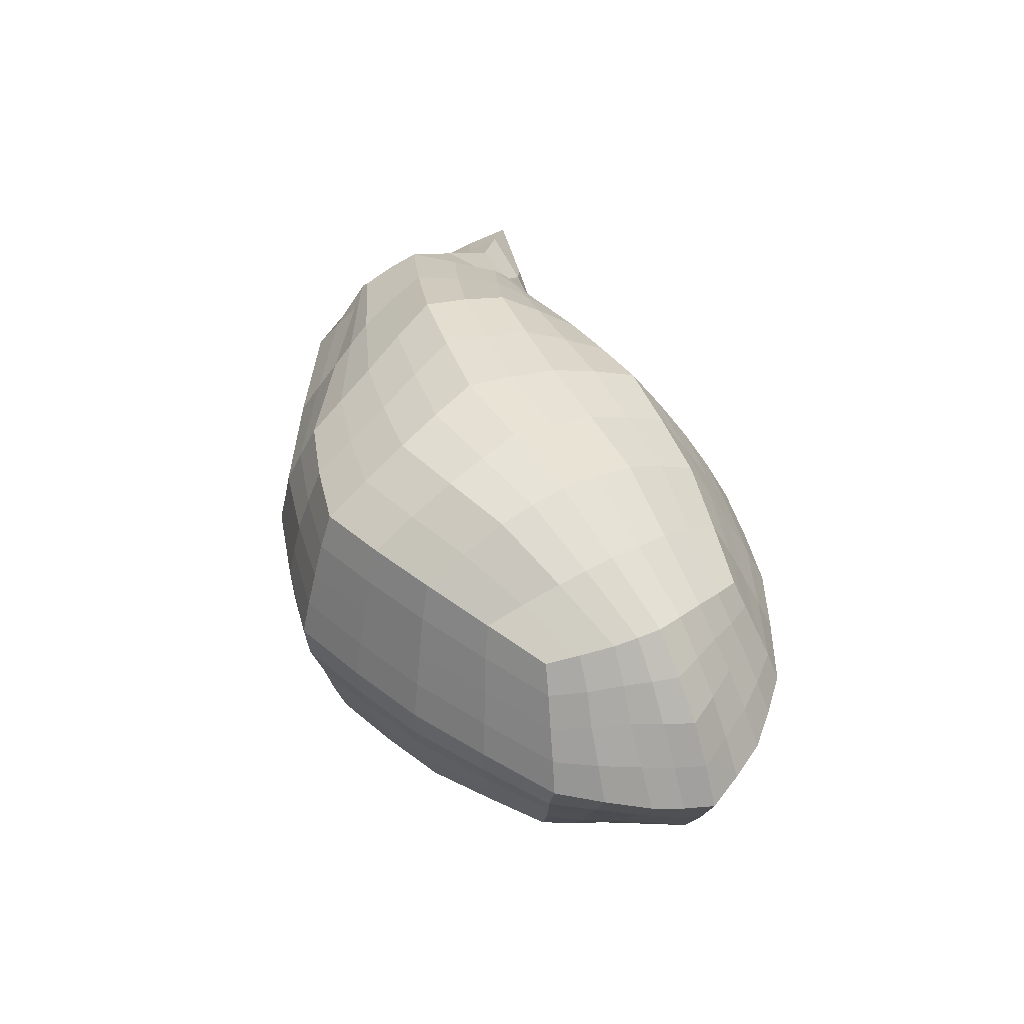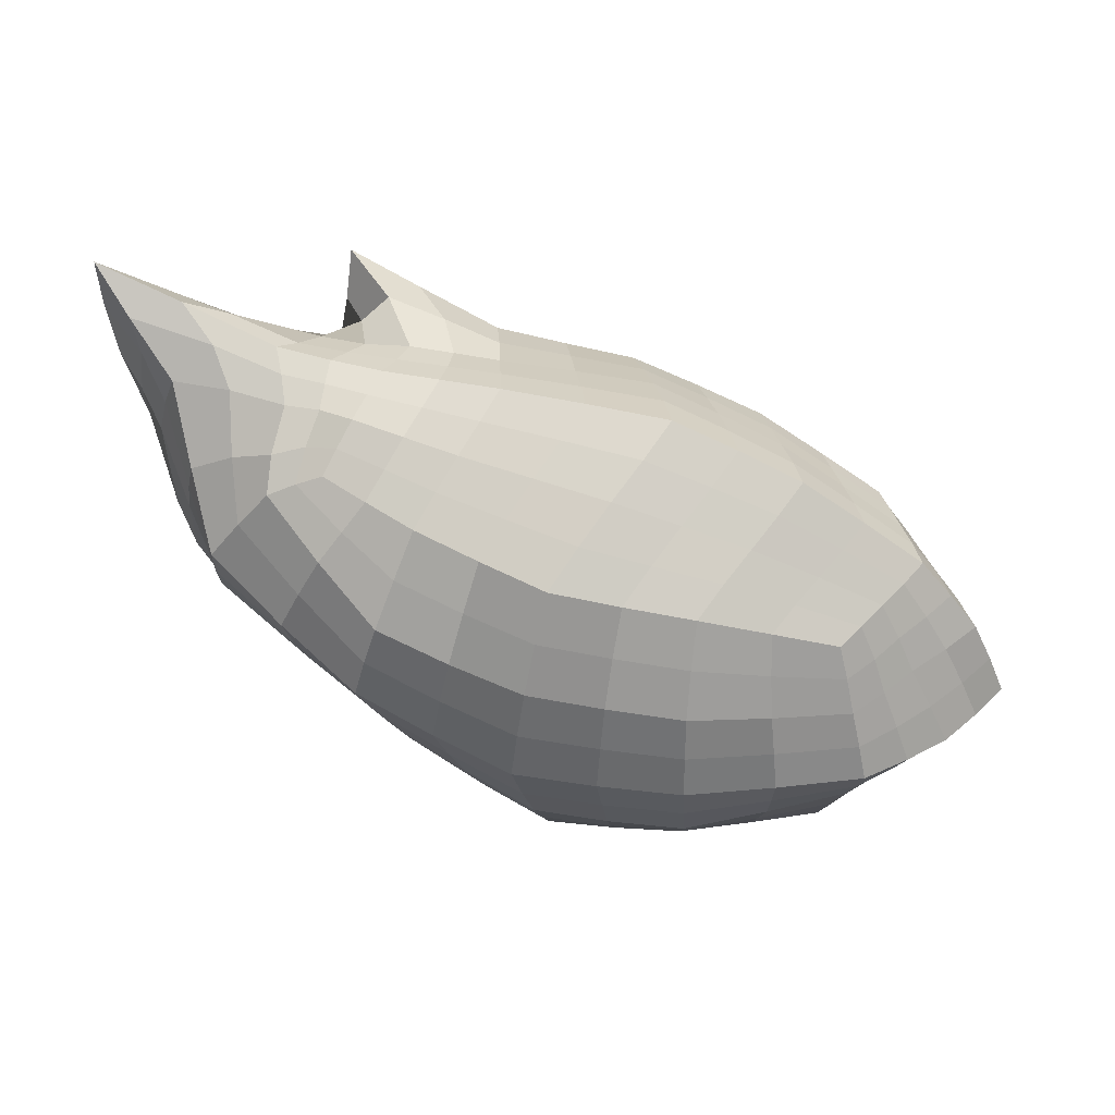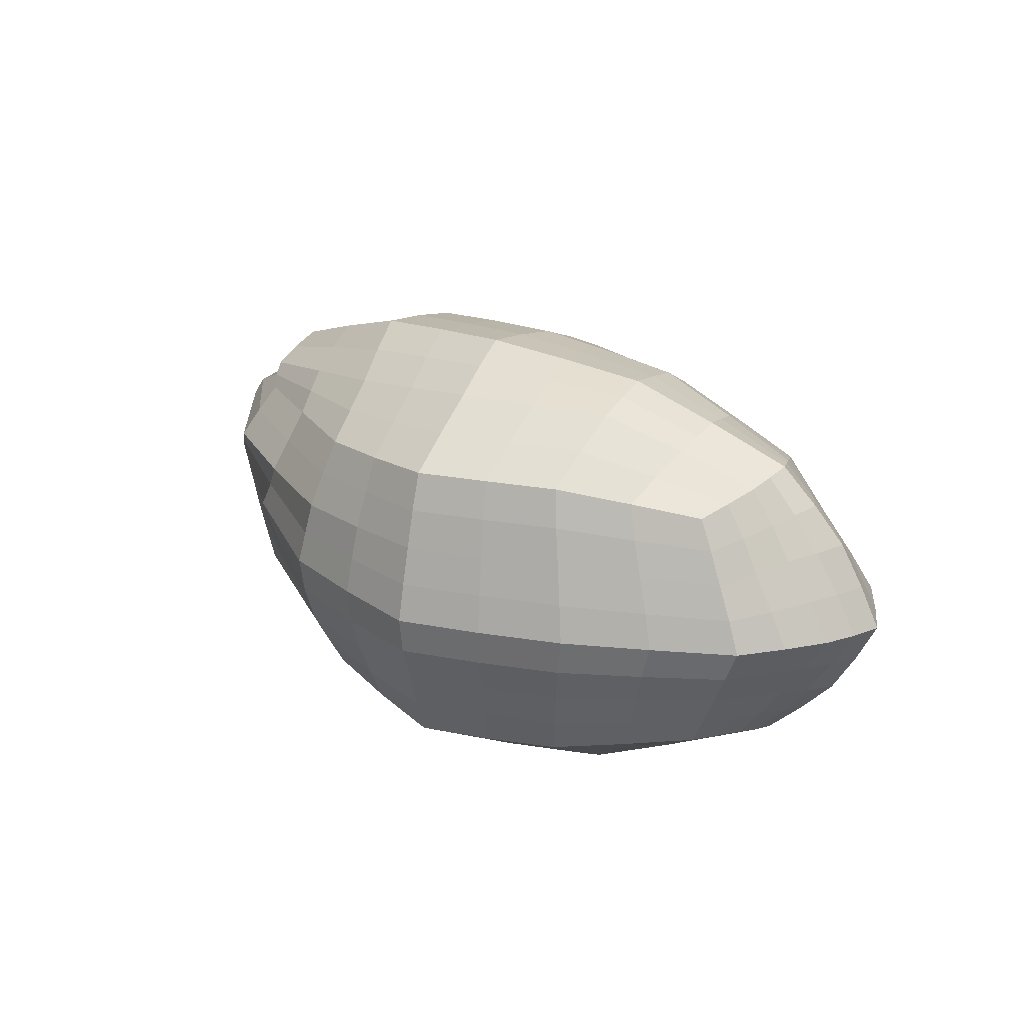
<metadata>
{"format":"obj","ext":"obj","renderer":"f3d","projection":"perspective","resolution":1024,"background":"white","views":[{"elev":44.0,"azim":56.7,"up":"+Z"},{"elev":47.5,"azim":15.2,"up":"+Y"},{"elev":24.7,"azim":29.5,"up":"+Z"}]}
</metadata>
<code>
o Cube
v 1.262 -0.7474 0.5791
v 1.255 0.331 0.4843
v 1.262 -0.7475 -0.5788
v 1.255 0.3309 -0.484
v -1.56 -0.1077 0.4636
v -1.072 0.7532 0.4792
v -1.491 -0.2843 -0.4576
v -1.297 1.079 -0.6419
v -0.9434 0.9846 0.002882
v 0.01968 0.6183 0.7599
v 1.457 -0.2639 0.697
v -1.577 0.286 -0.6632
v 1.459 -0.2623 -0.6967
v -1.577 0.2907 0.6564
v -0.000138 -1.134 -0.6819
v 1.515 -0.8622 0.000167
v 0.01967 0.6183 -0.7627
v -1.898 0.02954 0.002932
v -0.000138 -1.134 0.682
v 1.524 0.4325 0.00012
v -0.06603 -0.2991 1.06
v 1.975 -0.2943 0.000143
v 0.3688 1.011 -4.5e-05
v -2.257 1.316 -2.1e-05
v -0.002625 -0.2937 -1.06
v -0.000138 -1.331 3.5e-05
v -0.9022 0.9066 -0.2651
v -0.614 0.6907 0.6267
v 1.358 0.0376 0.5938
v -1.594 -0.008625 -0.566
v 1.358 0.03757 -0.5913
v -1.311 0.6511 0.5592
v -0.6525 -0.8671 -0.6079
v 1.392 -0.8067 -0.2953
v 0.6531 0.516 -0.6571
v -1.655 -0.2849 0.2384
v 0.6424 -0.9842 0.6806
v 1.392 0.3832 0.2464
v -0.9973 0.9177 0.2649
v 0.6531 0.516 0.6595
v 1.39 -0.4644 0.6439
v -1.26 0.5841 -0.5565
v 1.39 -0.4645 -0.6429
v -1.593 -0.00175 0.5681
v 0.6424 -0.9843 -0.6795
v 1.392 -0.8054 0.2957
v -0.6235 0.7026 -0.707
v -1.719 -0.1077 -0.2297
v -0.6545 -0.8585 0.6042
v 1.392 0.3832 -0.2462
v 0.7027 -0.2824 0.9839
v -0.8156 -0.08119 0.9649
v -0.02719 0.1628 0.9702
v -0.002367 -0.7203 0.927
v 1.773 -0.2818 -0.3743
v 1.773 -0.2818 0.3746
v 1.804 0.08909 0.000131
v 1.829 -0.5419 0.000156
v 0.1993 0.8412 -0.3828
v 0.1993 0.8412 0.3828
v -0.3995 1.008 -0.000271
v 0.9597 0.7886 0.000105
v -1.844 0.9193 0.2434
v -1.846 0.9203 -0.2437
v -1.434 1.011 0.001073
v -2.213 0.7844 9.1e-05
v -0.8141 -0.08232 -0.9654
v 0.7615 -0.2349 -0.9807
v -0.02503 0.1628 -0.9642
v -0.000786 -0.7214 -0.9295
v -0.000138 -1.243 -0.3424
v -0.000138 -1.241 0.3425
v 0.7642 -1.154 0.000172
v -0.7789 -1.032 -0.000202
v -0.7134 -0.9987 0.3039
v 0.7033 -1.076 0.3418
v 0.7033 -1.077 -0.3415
v 0.7033 -0.6122 -0.9037
v 0.6774 0.1215 -0.827
v -0.7183 0.3086 -0.8042
v -1.998 0.6464 -0.2489
v -1.317 0.8895 -0.2406
v -1.322 0.895 0.2352
v 0.8085 0.6614 0.3313
v -0.5019 0.8717 0.3143
v -0.4983 0.8709 -0.3176
v 1.598 -0.5109 0.3449
v 1.57 0.07354 0.3175
v 1.57 0.07351 -0.3172
v -0.7134 -0.4965 0.7921
v -0.7179 0.3133 0.9059
v 0.6754 0.1198 0.8893
v 0.7013 -0.6138 0.9244
v 1.598 -0.5109 -0.3446
v 0.8085 0.6614 -0.3311
v -1.936 0.6138 0.2521
v -0.7316 -0.5304 -0.885
v -0.716 -1.014 -0.3043
v -1.062 0.9981 -0.46
v -0.8546 0.7229 0.5506
v 1.307 0.1893 0.537
v -1.545 -0.1502 -0.5099
v 1.307 0.1892 -0.5357
v -1.189 0.708 0.5151
v -1.084 -0.5706 -0.5314
v 1.327 -0.7754 -0.4423
v 0.9659 0.4222 -0.5686
v -1.608 -0.1969 0.3559
v 0.9641 -0.8632 0.6305
v 1.324 0.3566 0.3688
v -0.9699 0.9552 0.1347
v 0.3366 0.5691 0.7148
v 1.427 -0.3643 0.6731
v -1.448 0.4085 -0.6072
v 1.428 -0.3635 -0.6725
v -1.589 0.1393 0.6158
v 0.3207 -1.067 -0.6835
v 1.457 -0.835 0.1479
v -0.2998 0.6552 -0.7374
v -1.815 -0.0303 -0.1134
v -0.3228 -1.011 0.6454
v 1.462 0.4094 -0.123
v 1.087 -0.2725 0.8443
v -0.4407 -0.1962 1.018
v -0.006014 0.3944 0.8696
v -0.03525 -0.5103 0.9987
v 1.624 -0.2724 -0.5369
v 1.882 -0.2886 0.1882
v 1.67 0.2612 0.000125
v 1.91 -0.4192 0.00015
v 0.1073 0.7342 -0.5756
v 0.2898 0.9323 0.1914
v -0.6762 0.9956 0.001349
v 0.6676 0.9056 3.5e-05
v -1.714 0.6039 0.4488
v -2.069 1.135 -0.1188
v -1.183 0.9915 0.001531
v -2.249 1.068 -1.4e-05
v -1.204 0.09501 -0.8197
v 0.3808 -0.2672 -1.026
v -0.006019 0.3944 -0.868
v -0.001258 -0.5081 -1
v -0.000138 -1.193 -0.5137
v -0.000138 -1.288 0.1713
v 1.147 -1.01 0.000172
v -0.3837 -1.196 -0.00014
v -0.9164 0.9429 -0.129
v -0.2998 0.6553 0.6973
v 1.41 -0.1149 0.6481
v -1.591 0.1391 -0.6183
v 1.411 -0.1141 -0.6467
v -1.447 0.4742 0.6082
v -0.3231 -1.012 -0.6473
v 1.457 -0.8516 -0.1476
v 0.3366 0.5691 -0.7136
v -1.778 -0.1267 0.1192
v 0.3207 -1.067 0.6841
v 1.462 0.4094 0.1233
v -1.037 0.8342 0.3762
v 0.9659 0.4222 0.5699
v 1.327 -0.6088 0.6113
v -1.322 0.8205 -0.597
v 1.327 -0.6088 -0.6106
v -1.586 -0.05402 0.5171
v 0.9641 -0.8633 -0.6298
v 1.327 -0.7754 0.4426
v -0.9871 0.8986 -0.676
v -1.605 -0.1968 -0.3471
v -1.122 -0.4735 0.5325
v 1.324 0.3566 -0.3686
v 0.318 -0.2945 1.028
v -1.204 0.098 0.8159
v -0.04836 -0.06888 1.02
v -0.000138 -0.9322 0.8077
v 1.882 -0.2886 -0.1879
v 1.624 -0.2723 0.5372
v 1.896 -0.1042 0.000137
v 1.682 -0.7006 0.000161
v 0.2898 0.9323 -0.1914
v 0.1073 0.7342 0.5742
v -0.01594 1.013 -0.000214
v 1.246 0.6123 0.000115
v -2.068 1.135 0.1188
v -1.716 0.602 -0.4524
v -1.861 1.173 -2.3e-05
v -2.095 0.4158 0.001565
v -0.4086 -0.1948 -1.019
v 1.117 -0.2471 -0.8426
v -0.01487 -0.06606 -1.017
v -0.000462 -0.9328 -0.8089
v -0.000138 -1.307 -0.1712
v -0.000138 -1.193 0.5137
v 0.3816 -1.252 0.000109
v -1.345 -0.5568 0.001408
v -0.7482 -1.012 0.1518
v -0.6819 -0.9341 0.4559
v -0.3532 -1.134 0.3243
v -1.187 -0.6531 0.2689
v 0.7358 -1.117 0.171
v 0.6708 -1.035 0.5126
v 1.056 -0.9425 0.3179
v 0.3512 -1.167 0.3436
v 0.6708 -1.035 -0.5123
v 0.7358 -1.135 -0.1706
v 1.056 -0.9438 -0.3175
v 0.3512 -1.168 -0.3433
v 0.3512 -0.6722 -0.9214
v 1.055 -0.5356 -0.7776
v 0.7348 -0.4231 -0.9484
v 0.6708 -0.8029 -0.7957
v 0.3261 0.1412 -0.902
v 1.026 0.07825 -0.7111
v 0.6613 0.3221 -0.7447
v 0.7209 -0.05711 -0.9077
v -1.027 0.4212 -0.6806
v -0.3729 0.2331 -0.8905
v -0.6678 0.509 -0.7592
v -0.7693 0.1142 -0.8874
v -2.101 0.7277 -0.1233
v -1.807 0.3263 -0.4061
v -1.931 0.7971 -0.2474
v -1.877 0.2585 -0.2382
v -1.374 0.9578 -0.1013
v -1.305 0.7169 -0.4395
v -1.107 0.8978 -0.2349
v -1.582 0.9089 -0.2245
v -1.324 0.7769 0.4333
v -1.375 0.9582 0.113
v -1.159 0.9065 0.2346
v -1.582 0.9112 0.2239
v 0.8891 0.7293 0.1657
v 0.7278 0.5929 0.4969
v 0.5057 0.7553 0.3596
v 1.107 0.5243 0.2868
v -0.4472 0.9446 0.157
v -0.558 0.7851 0.4708
v -0.7559 0.8955 0.2896
v -0.1531 0.8585 0.3501
v -0.5578 0.7906 -0.5159
v -0.4455 0.9442 -0.1576
v -0.7039 0.8891 -0.2913
v -0.1531 0.8585 -0.3519
v 1.72 -0.5278 0.1733
v 1.501 -0.4847 0.4952
v 1.692 -0.3974 0.3615
v 1.503 -0.6574 0.319
v 1.694 0.08222 0.1595
v 1.471 0.05396 0.4558
v 1.487 0.2297 0.2796
v 1.677 -0.1055 0.3478
v 1.471 0.05393 -0.4556
v 1.694 0.08221 -0.1593
v 1.487 0.2296 -0.2793
v 1.677 -0.1055 -0.3475
v -0.3551 -0.6179 0.863
v -1.159 -0.256 0.683
v -0.7671 -0.2891 0.8823
v -0.6811 -0.682 0.7
v -0.374 0.233 0.945
v -1.025 0.4809 0.735
v -0.6661 0.5054 0.7703
v -0.7701 0.1165 0.9429
v 1.025 0.07745 0.7447
v 0.324 0.1404 0.9354
v 0.6613 0.3221 0.7782
v 0.6895 -0.08249 0.9412
v 1.054 -0.5364 0.7889
v 0.3491 -0.6731 0.9325
v 0.7034 -0.4485 0.9596
v 0.6708 -0.8029 0.807
v 1.501 -0.4847 -0.4949
v 1.72 -0.5278 -0.173
v 1.692 -0.3974 -0.3612
v 1.503 -0.6574 -0.3187
v 0.7278 0.5929 -0.4967
v 0.8891 0.7293 -0.1655
v 0.5057 0.7553 -0.3595
v 1.107 0.5242 -0.2866
v -1.775 0.3114 0.4119
v -2.067 0.7113 0.1235
v -1.895 0.7822 0.2473
v -1.904 0.171 0.2786
v -1.168 -0.2775 -0.73
v -0.3637 -0.636 -0.9128
v -0.7757 -0.3072 -0.9325
v -0.6895 -0.7035 -0.75
v -0.6819 -0.9452 -0.4563
v -0.7495 -1.037 -0.1522
v -0.3532 -1.146 -0.3246
v -1.224 -0.5695 -0.266
v -1.29 -0.5522 -0.1323
v -0.3695 -1.191 -0.1624
v -0.337 -1.084 -0.4868
v -0.3422 -0.8292 -0.7834
v -0.3874 -0.4161 -0.972
v -1.19 -0.09145 -0.7803
v -1.983 0.2997 0.1238
v -2.04 0.9395 0.1216
v -1.751 0.4629 0.4311
v 1.181 0.5712 -0.1432
v 0.592 0.8357 -0.1797
v 0.4185 0.6665 -0.5393
v 1.598 -0.6819 -0.1596
v 1.808 -0.4092 -0.1814
v 1.567 -0.3791 -0.5181
v 0.3349 -0.8746 0.8122
v 0.3339 -0.4843 0.9856
v 1.073 -0.4047 0.8207
v 0.3203 -0.07804 0.9866
v 0.3277 0.3588 0.8293
v 0.992 0.2539 0.6602
v -1.118 0.2913 0.7805
v -0.9386 0.6053 0.6456
v -0.3381 0.4478 0.8255
v -1.139 -0.3674 0.6098
v -1.185 -0.08173 0.7531
v -0.3996 -0.4075 0.9453
v 1.794 -0.1047 -0.1745
v 1.584 0.2467 -0.14
v 1.404 0.2067 -0.4086
v 1.551 -0.1107 0.4987
v 1.404 0.2067 0.4089
v 1.584 0.2467 0.1402
v 1.422 -0.6292 0.467
v 1.567 -0.3791 0.5184
v 1.808 -0.4092 0.1817
v -0.07989 0.9415 -0.1754
v -0.6856 0.9435 -0.1432
v -0.8079 0.8999 -0.4883
v -0.2276 0.761 0.5253
v -0.8038 0.8113 0.4218
v -0.7141 0.9501 0.1459
v 1.033 0.4773 0.4301
v 0.4185 0.6665 0.5394
v 0.592 0.8357 0.1798
v -1.687 1.053 0.1091
v -1.171 0.9537 0.117
v -1.182 0.8091 0.3778
v -1.525 0.6567 -0.4186
v -1.188 0.8605 -0.4208
v -1.143 0.9472 -0.113
v -1.722 0.07075 -0.374
v -1.77 0.4708 -0.4316
v -2.059 0.9475 -0.1216
v -0.3926 0.01933 -0.9585
v -0.3381 0.4477 -0.818
v -0.9793 0.6632 -0.6822
v 1.074 -0.0855 -0.7801
v 0.992 0.2538 -0.6422
v 0.3277 0.3587 -0.8114
v 1.007 -0.7028 -0.7076
v 1.089 -0.3912 -0.8145
v 0.3674 -0.4697 -0.9796
v 0.3674 -1.229 -0.1716
v 1.104 -0.9959 -0.1587
v 1.007 -0.907 -0.4764
v 0.3349 -1.122 0.5153
v 1.007 -0.907 0.4767
v 1.104 -0.9779 0.159
v -1.151 -0.5694 0.4026
v -0.337 -1.078 0.4865
v -0.3695 -1.167 0.1621
v -1.269 -0.5826 0.1351
v 0.3674 -1.211 0.1718
v 0.3349 -1.122 -0.5151
v 0.3349 -0.8747 -0.8061
v 0.3538 -0.06349 -0.9687
v -1.122 0.254 -0.7514
v -1.979 0.3373 -0.1178
v -1.687 1.053 -0.1081
v -1.523 0.694 0.4176
v 1.181 0.5712 0.1435
v -0.07989 0.9415 0.1749
v -0.2276 0.761 -0.5479
v 1.598 -0.6806 0.16
v 1.794 -0.1046 0.1747
v 1.551 -0.1108 -0.4984
v -0.337 -0.8195 0.7567
v -0.4099 0.01831 0.9882
v 1.058 -0.09898 0.7981
v 1.007 -0.7028 0.7138
v 1.422 -0.6292 -0.4667
v 1.033 0.4773 -0.4299
v -1.767 0.06464 0.4158
v -1.123 -0.4301 -0.6334
v -1.151 -0.5753 -0.3998
f 386 168 7 105
f 385 105 7 102
f 384 108 5 164
f 383 170 4 107
f 382 106 3 163
f 381 109 1 161
f 380 123 11 149
f 379 124 21 173
f 378 121 19 174
f 377 127 13 151
f 376 128 22 177
f 375 118 16 178
f 374 131 17 119
f 373 132 23 181
f 372 158 20 182
f 371 135 14 152
f 370 136 24 185
f 369 120 18 186
f 368 139 12 114
f 367 140 25 189
f 366 117 15 190
f 365 143 15 117
f 364 144 26 193
f 363 156 18 194
f 362 195 74 146
f 361 196 75 197
f 360 108 36 198
f 359 199 73 145
f 358 200 76 201
f 357 192 72 202
f 356 203 45 165
f 355 204 77 205
f 354 191 71 206
f 353 207 70 142
f 352 208 78 209
f 351 165 45 210
f 350 211 69 141
f 349 212 79 213
f 348 188 68 214
f 347 215 42 162
f 346 216 80 217
f 345 187 67 218
f 344 219 66 138
f 343 220 81 221
f 342 168 48 222
f 341 223 65 137
f 340 224 82 225
f 339 184 64 226
f 338 227 32 104
f 337 228 83 229
f 336 183 63 230
f 335 231 62 134
f 334 232 84 233
f 333 110 38 234
f 332 235 61 133
f 331 236 85 237
f 330 180 60 238
f 329 239 47 167
f 328 240 86 241
f 327 179 59 242
f 326 243 58 130
f 325 244 87 245
f 324 166 46 246
f 323 247 57 129
f 322 248 88 249
f 321 176 56 250
f 320 251 31 103
f 319 252 89 253
f 318 175 55 254
f 317 255 54 126
f 316 256 90 257
f 315 169 49 258
f 314 259 53 125
f 313 260 91 261
f 312 172 52 262
f 311 263 29 101
f 310 264 92 265
f 309 171 51 266
f 308 267 41 113
f 307 268 93 269
f 306 157 37 270
f 305 271 43 115
f 304 272 94 273
f 303 154 34 274
f 302 275 35 155
f 301 276 95 277
f 300 122 50 278
f 299 279 44 116
f 298 280 96 281
f 297 156 36 282
f 296 283 30 150
f 295 284 97 285
f 294 153 33 286
f 293 287 33 153
f 292 288 98 289
f 291 120 48 290
f 288 291 290 98
f 74 194 291 288
f 194 18 120 291
f 191 292 289 71
f 26 146 292 191
f 146 74 288 292
f 143 293 153 15
f 71 289 293 143
f 289 98 287 293
f 284 294 286 97
f 70 190 294 284
f 190 15 153 294
f 187 295 285 67
f 25 142 295 187
f 142 70 284 295
f 139 296 150 12
f 67 285 296 139
f 285 97 283 296
f 280 297 282 96
f 66 186 297 280
f 186 18 156 297
f 183 298 281 63
f 24 138 298 183
f 138 66 280 298
f 135 299 116 14
f 63 281 299 135
f 281 96 279 299
f 276 300 278 95
f 62 182 300 276
f 182 20 122 300
f 179 301 277 59
f 23 134 301 179
f 134 62 276 301
f 131 302 155 17
f 59 277 302 131
f 277 95 275 302
f 272 303 274 94
f 58 178 303 272
f 178 16 154 303
f 175 304 273 55
f 22 130 304 175
f 130 58 272 304
f 127 305 115 13
f 55 273 305 127
f 273 94 271 305
f 268 306 270 93
f 54 174 306 268
f 174 19 157 306
f 171 307 269 51
f 21 126 307 171
f 126 54 268 307
f 123 308 113 11
f 51 269 308 123
f 269 93 267 308
f 264 309 266 92
f 53 173 309 264
f 173 21 171 309
f 112 310 265 40
f 10 125 310 112
f 125 53 264 310
f 160 311 101 2
f 40 265 311 160
f 265 92 263 311
f 260 312 262 91
f 32 152 312 260
f 152 14 172 312
f 100 313 261 28
f 6 104 313 100
f 104 32 260 313
f 148 314 125 10
f 28 261 314 148
f 261 91 259 314
f 256 315 258 90
f 44 164 315 256
f 164 5 169 315
f 172 316 257 52
f 14 116 316 172
f 116 44 256 316
f 124 317 126 21
f 52 257 317 124
f 257 90 255 317
f 252 318 254 89
f 57 177 318 252
f 177 22 175 318
f 122 319 253 50
f 20 129 319 122
f 129 57 252 319
f 170 320 103 4
f 50 253 320 170
f 253 89 251 320
f 248 321 250 88
f 29 149 321 248
f 149 11 176 321
f 110 322 249 38
f 2 101 322 110
f 101 29 248 322
f 158 323 129 20
f 38 249 323 158
f 249 88 247 323
f 244 324 246 87
f 41 161 324 244
f 161 1 166 324
f 176 325 245 56
f 11 113 325 176
f 113 41 244 325
f 128 326 130 22
f 56 245 326 128
f 245 87 243 326
f 240 327 242 86
f 61 181 327 240
f 181 23 179 327
f 147 328 241 27
f 9 133 328 147
f 133 61 240 328
f 99 329 167 8
f 27 241 329 99
f 241 86 239 329
f 236 330 238 85
f 28 148 330 236
f 148 10 180 330
f 159 331 237 39
f 6 100 331 159
f 100 28 236 331
f 111 332 133 9
f 39 237 332 111
f 237 85 235 332
f 232 333 234 84
f 40 160 333 232
f 160 2 110 333
f 180 334 233 60
f 10 112 334 180
f 112 40 232 334
f 132 335 134 23
f 60 233 335 132
f 233 84 231 335
f 228 336 230 83
f 65 185 336 228
f 185 24 183 336
f 111 337 229 39
f 9 137 337 111
f 137 65 228 337
f 159 338 104 6
f 39 229 338 159
f 229 83 227 338
f 224 339 226 82
f 42 114 339 224
f 114 12 184 339
f 99 340 225 27
f 8 162 340 99
f 162 42 224 340
f 147 341 137 9
f 27 225 341 147
f 225 82 223 341
f 220 342 222 81
f 30 102 342 220
f 102 7 168 342
f 184 343 221 64
f 12 150 343 184
f 150 30 220 343
f 136 344 138 24
f 64 221 344 136
f 221 81 219 344
f 216 345 218 80
f 69 189 345 216
f 189 25 187 345
f 119 346 217 47
f 17 141 346 119
f 141 69 216 346
f 167 347 162 8
f 47 217 347 167
f 217 80 215 347
f 212 348 214 79
f 31 151 348 212
f 151 13 188 348
f 107 349 213 35
f 4 103 349 107
f 103 31 212 349
f 155 350 141 17
f 35 213 350 155
f 213 79 211 350
f 208 351 210 78
f 43 163 351 208
f 163 3 165 351
f 188 352 209 68
f 13 115 352 188
f 115 43 208 352
f 140 353 142 25
f 68 209 353 140
f 209 78 207 353
f 204 354 206 77
f 73 193 354 204
f 193 26 191 354
f 154 355 205 34
f 16 145 355 154
f 145 73 204 355
f 106 356 165 3
f 34 205 356 106
f 205 77 203 356
f 200 357 202 76
f 37 157 357 200
f 157 19 192 357
f 166 358 201 46
f 1 109 358 166
f 109 37 200 358
f 118 359 145 16
f 46 201 359 118
f 201 76 199 359
f 196 360 198 75
f 49 169 360 196
f 169 5 108 360
f 192 361 197 72
f 19 121 361 192
f 121 49 196 361
f 144 362 146 26
f 72 197 362 144
f 197 75 195 362
f 195 363 194 74
f 75 198 363 195
f 198 36 156 363
f 199 364 193 73
f 76 202 364 199
f 202 72 144 364
f 203 365 117 45
f 77 206 365 203
f 206 71 143 365
f 207 366 190 70
f 78 210 366 207
f 210 45 117 366
f 211 367 189 69
f 79 214 367 211
f 214 68 140 367
f 215 368 114 42
f 80 218 368 215
f 218 67 139 368
f 219 369 186 66
f 81 222 369 219
f 222 48 120 369
f 223 370 185 65
f 82 226 370 223
f 226 64 136 370
f 227 371 152 32
f 83 230 371 227
f 230 63 135 371
f 231 372 182 62
f 84 234 372 231
f 234 38 158 372
f 235 373 181 61
f 85 238 373 235
f 238 60 132 373
f 239 374 119 47
f 86 242 374 239
f 242 59 131 374
f 243 375 178 58
f 87 246 375 243
f 246 46 118 375
f 247 376 177 57
f 88 250 376 247
f 250 56 128 376
f 251 377 151 31
f 89 254 377 251
f 254 55 127 377
f 255 378 174 54
f 90 258 378 255
f 258 49 121 378
f 259 379 173 53
f 91 262 379 259
f 262 52 124 379
f 263 380 149 29
f 92 266 380 263
f 266 51 123 380
f 267 381 161 41
f 93 270 381 267
f 270 37 109 381
f 271 382 163 43
f 94 274 382 271
f 274 34 106 382
f 275 383 107 35
f 95 278 383 275
f 278 50 170 383
f 279 384 164 44
f 96 282 384 279
f 282 36 108 384
f 283 385 102 30
f 97 286 385 283
f 286 33 105 385
f 287 386 105 33
f 98 290 386 287
f 290 48 168 386

</code>
